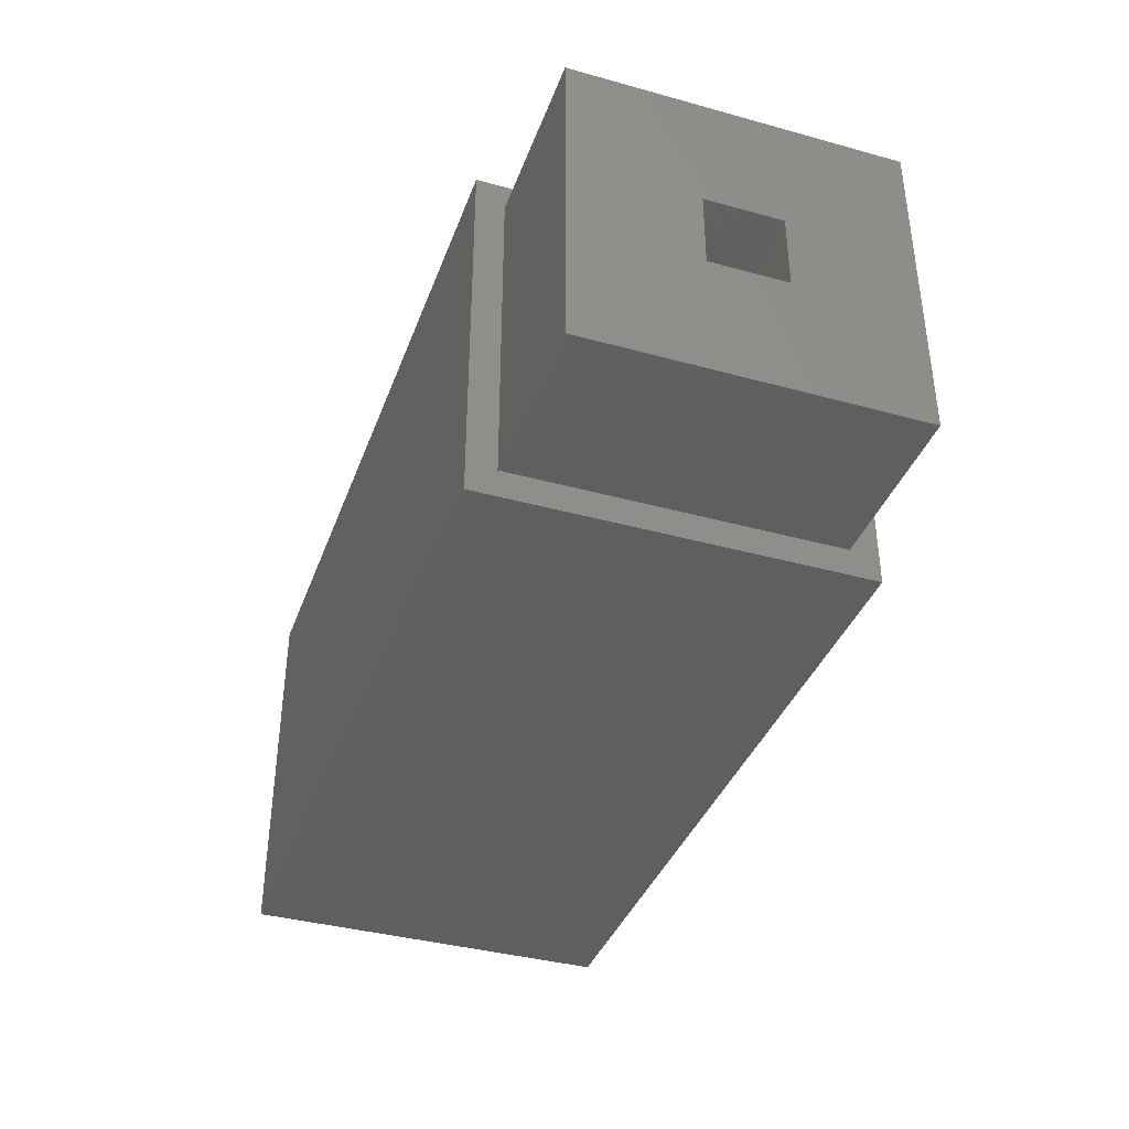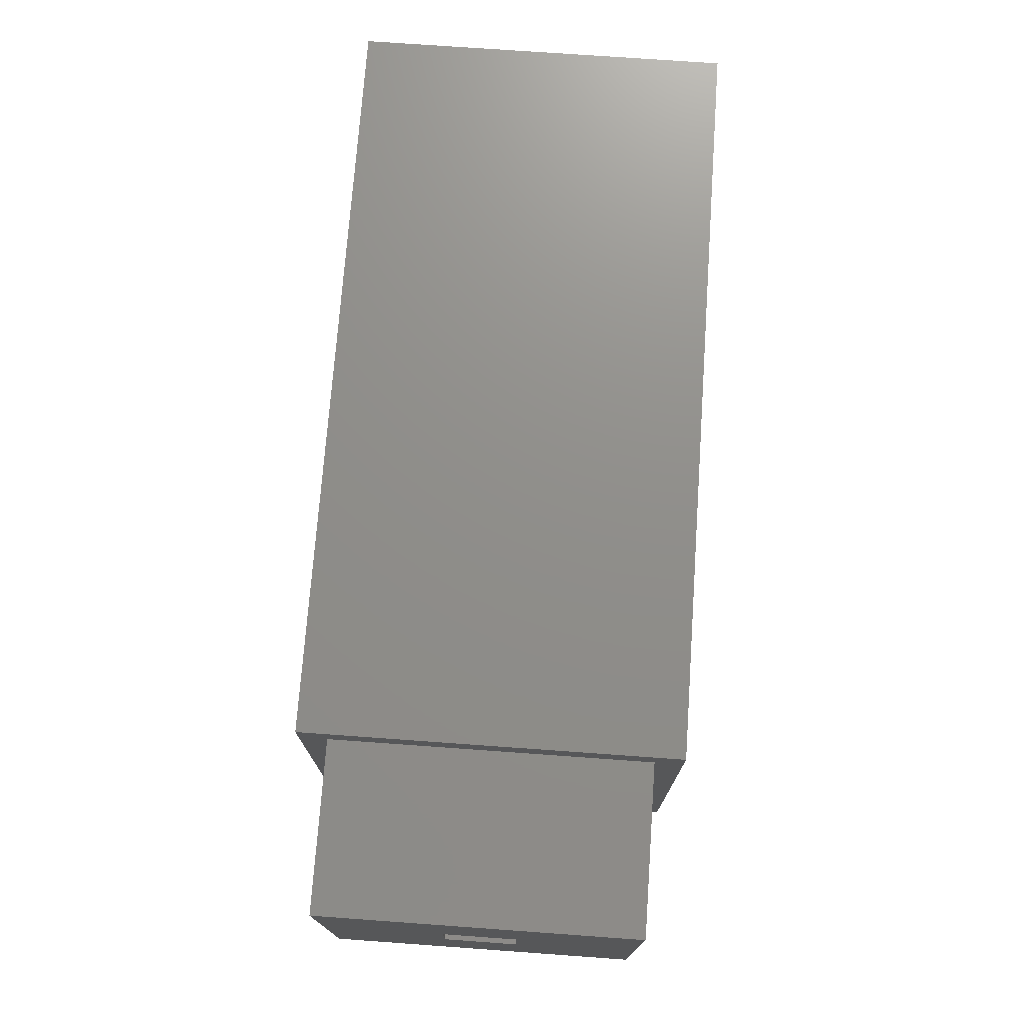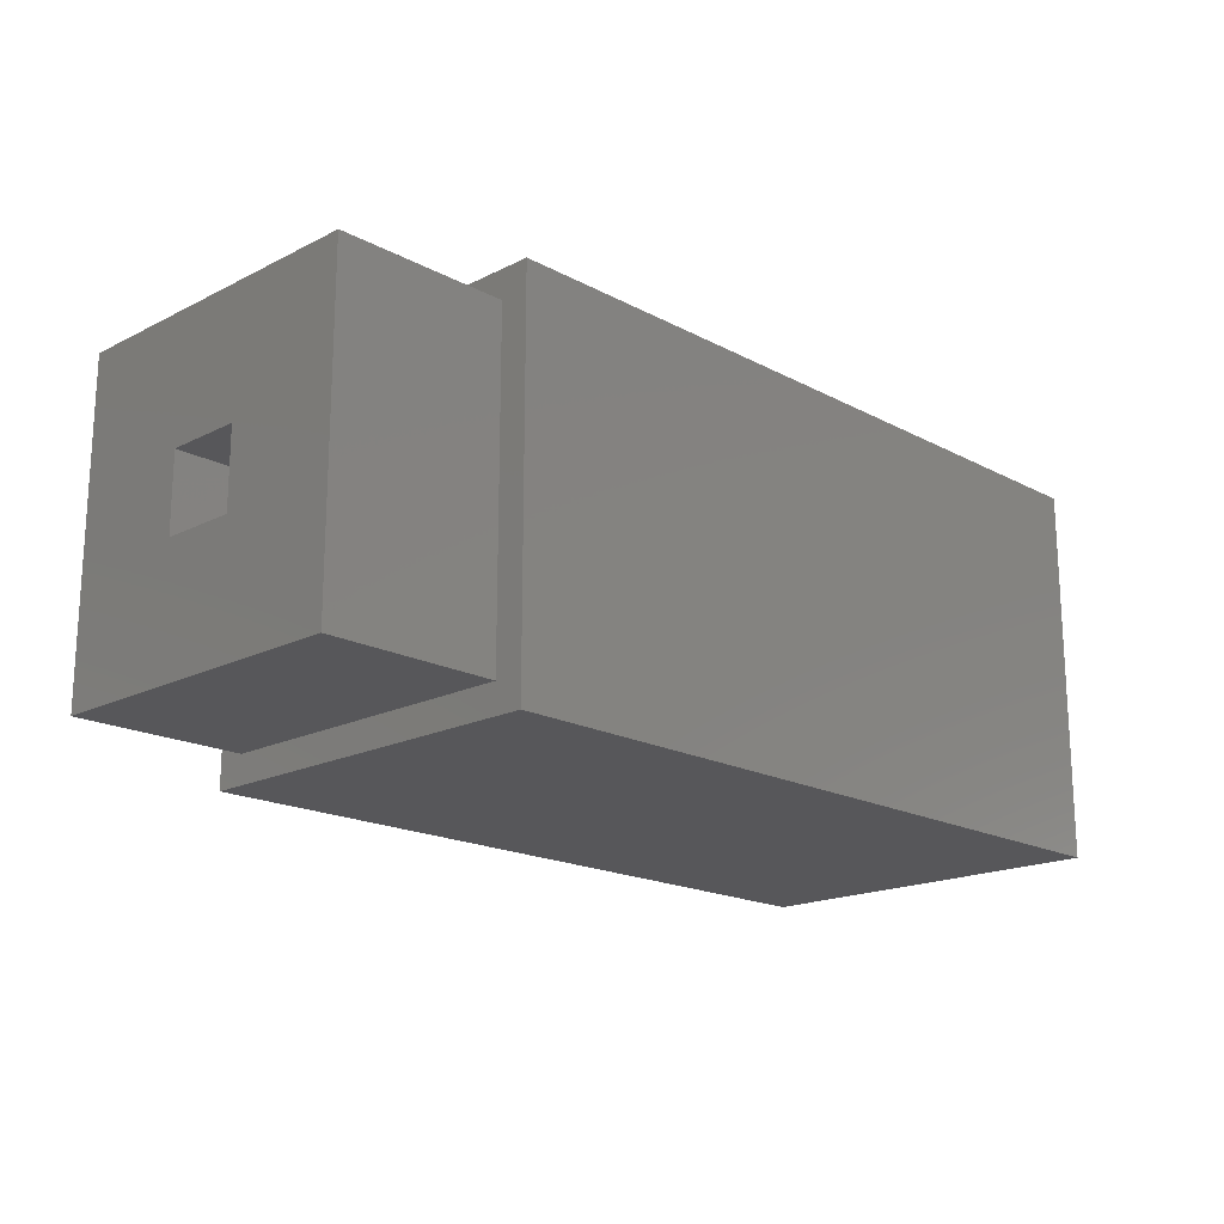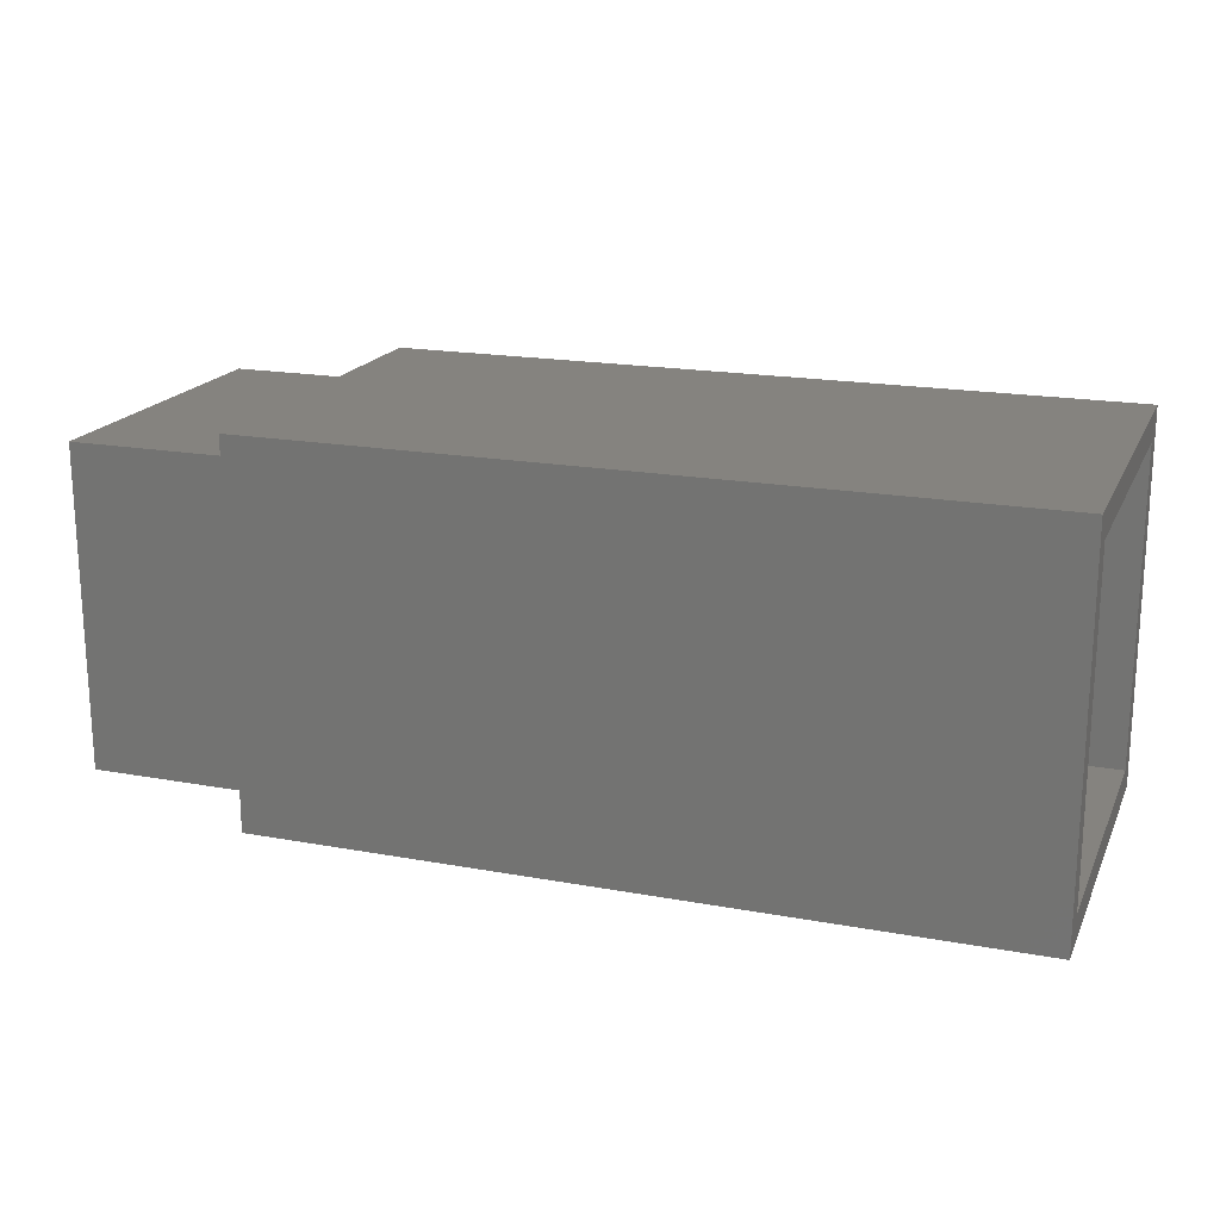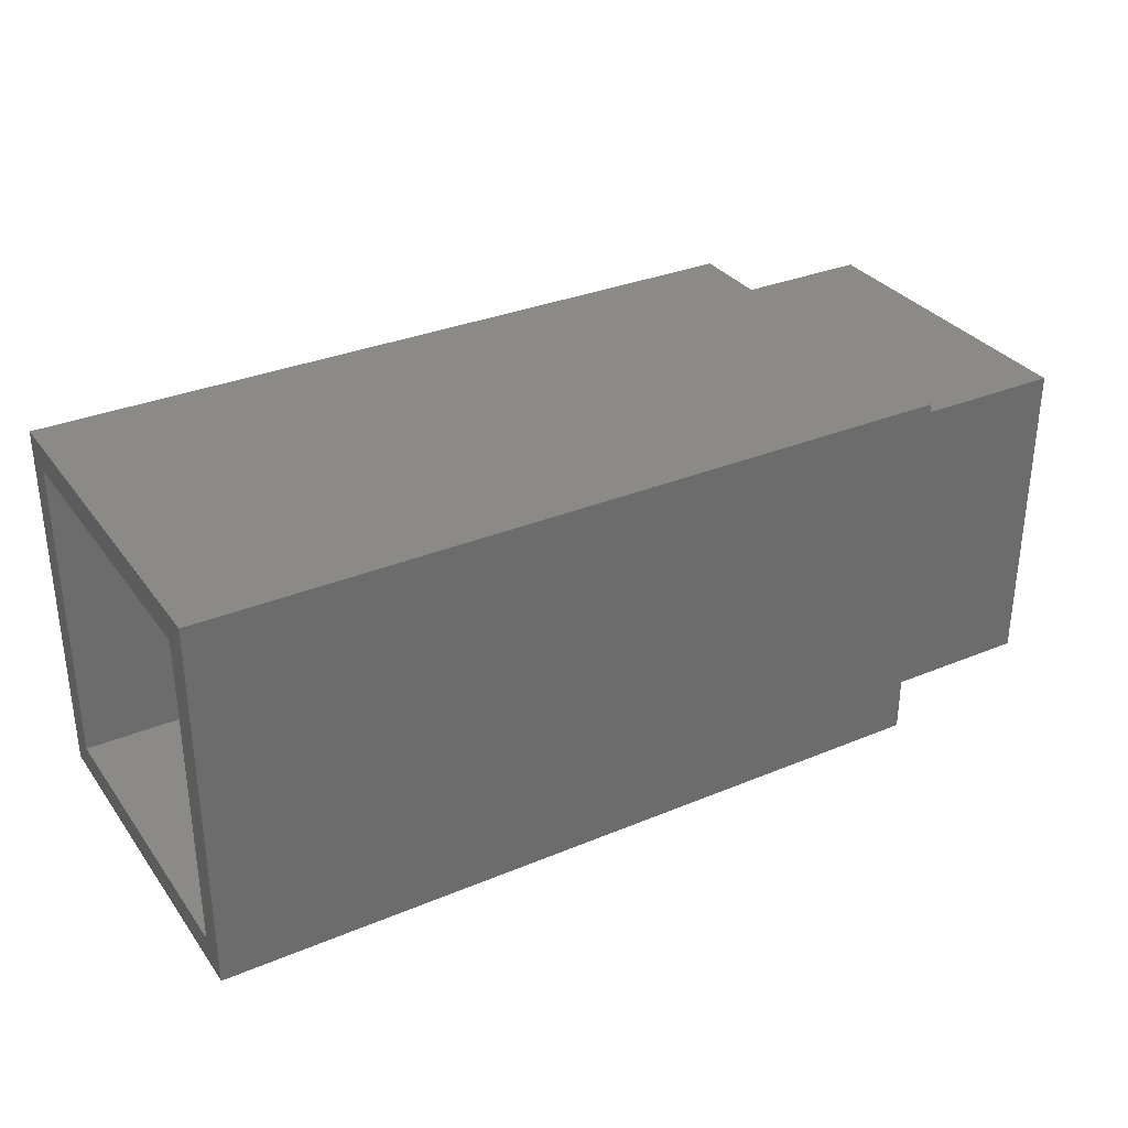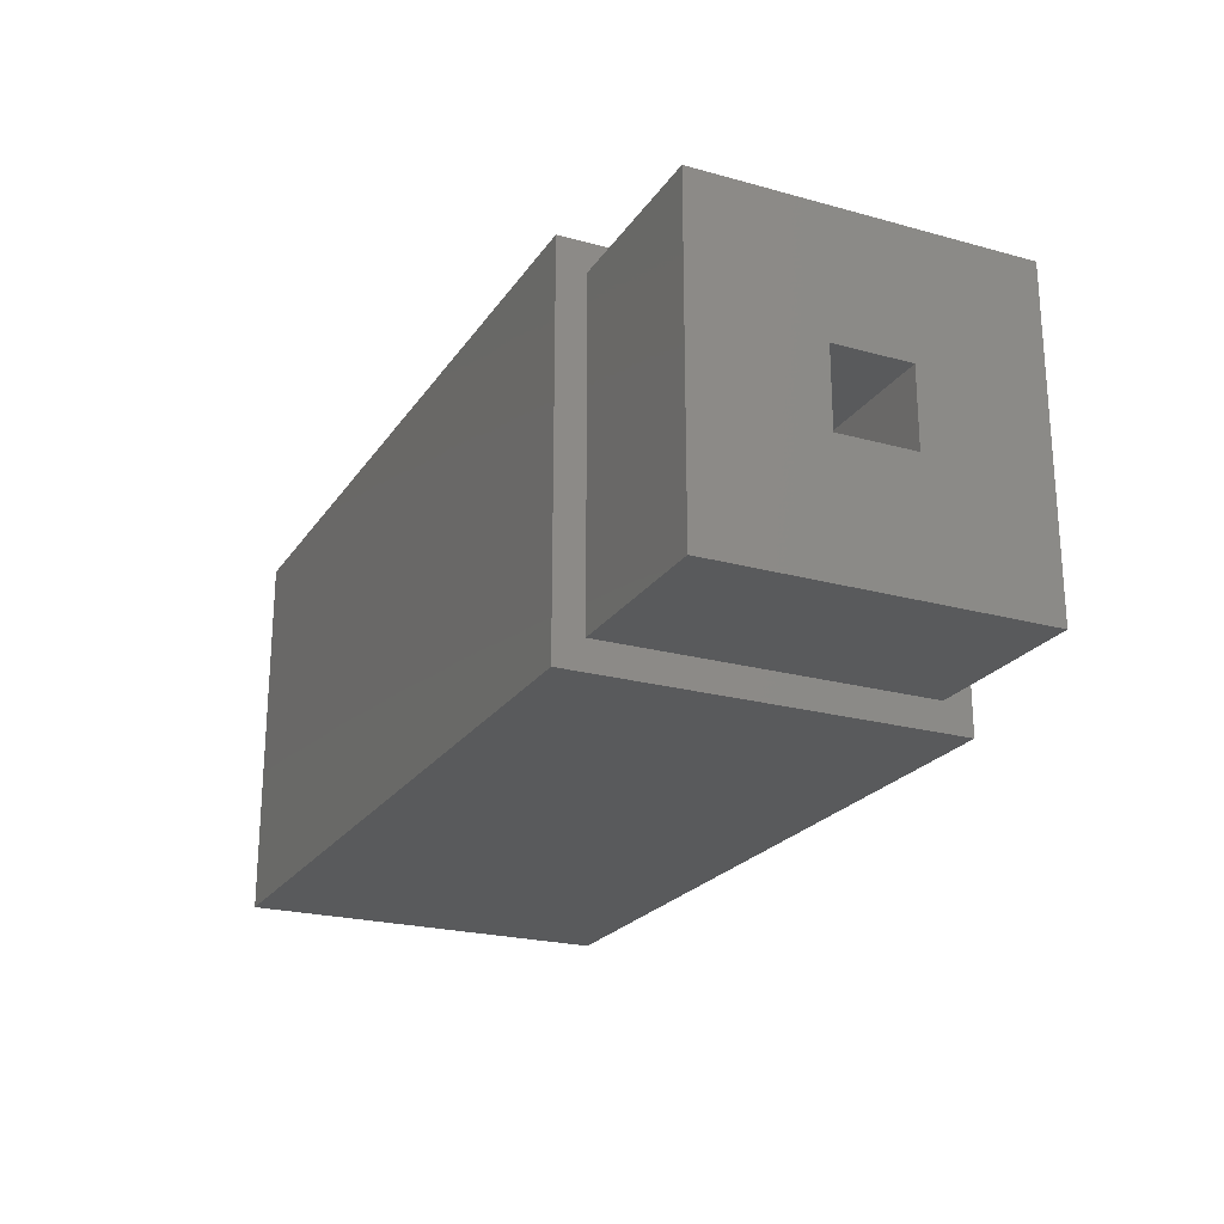
<metadata>
{"format":"stl","ext":"stl","renderer":"f3d","projection":"perspective","resolution":1024,"background":"white","views":[{"elev":-38.3,"azim":70.8,"up":"+Z"},{"elev":73.3,"azim":94.1,"up":"+Y"},{"elev":-18.1,"azim":134.2,"up":"+Z"},{"elev":18.7,"azim":-160.7,"up":"+Z"},{"elev":32.2,"azim":-30.2,"up":"+Y"},{"elev":-22.7,"azim":64.7,"up":"+Z"}]}
</metadata>
<code>
# stl→obj: 32 verts, 64 faces
v -10 5 -5
v -10 4.25 -4.25
v -10 5 5
v -10 -4.25 -4.25
v -10 -5 -5
v -10 -4.25 4.25
v -10 4.25 4.25
v -10 -5 5
v 10 -5 5
v 10 5 5
v 10 4.25 4.25
v 10 5 -5
v 10 -4.25 4.25
v 10 -4.25 -4.25
v 10 4.25 -4.25
v 10 -5 -5
v 9.5 4.25 4.25
v 9.5 -4.25 4.25
v 14.5 -4.25 4.25
v 14.5 4.25 4.25
v 14.5 4.25 -4.25
v 9.5 4.25 -4.25
v 9.5 -4.25 -4.25
v 14.5 -4.25 -4.25
v 9.5 1 -1
v 9.5 -1 -1
v 9.5 -1 1
v 9.5 1 1
v 14.5 1 1
v 14.5 -1 1
v 14.5 -1 -1
v 14.5 1 -1
f 1 2 3
f 1 4 2
f 4 5 6
f 5 4 1
f 7 3 2
f 6 3 7
f 6 8 3
f 8 6 5
f 3 9 10
f 9 3 8
f 10 11 12
f 10 13 11
f 13 9 14
f 9 13 10
f 15 12 11
f 14 12 15
f 14 16 12
f 16 14 9
f 12 3 10
f 3 12 1
f 5 12 16
f 12 5 1
f 5 9 8
f 9 5 16
f 6 17 18
f 17 6 7
f 11 19 20
f 19 11 13
f 21 11 20
f 11 21 15
f 2 17 7
f 17 2 22
f 2 23 22
f 23 2 4
f 14 21 24
f 21 14 15
f 23 6 18
f 6 23 4
f 14 19 13
f 19 14 24
f 22 25 17
f 22 26 25
f 26 23 27
f 23 26 22
f 28 17 25
f 27 17 28
f 27 18 17
f 18 27 23
f 20 29 21
f 20 30 29
f 30 19 31
f 19 30 20
f 32 21 29
f 31 21 32
f 31 24 21
f 24 31 19
f 27 29 30
f 29 27 28
f 25 29 28
f 29 25 32
f 25 31 32
f 31 25 26
f 31 27 30
f 27 31 26

</code>
